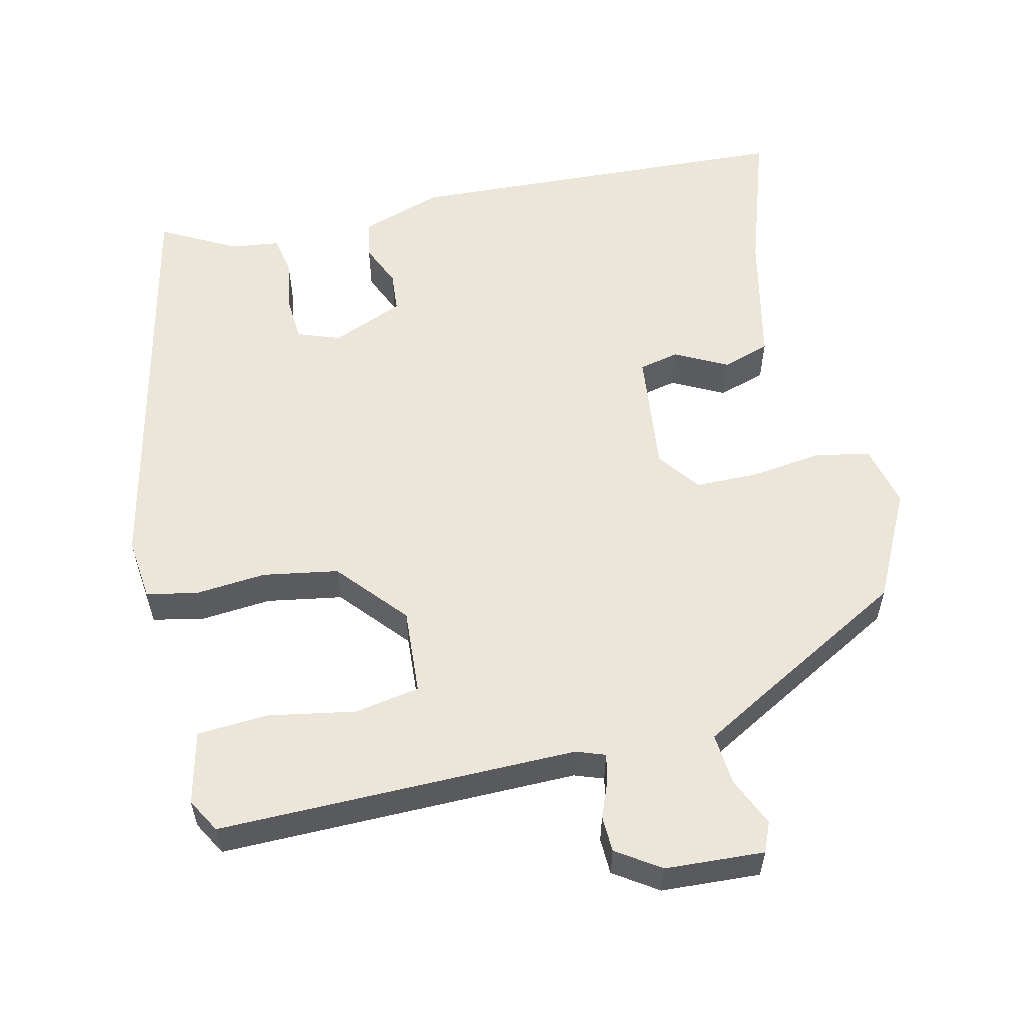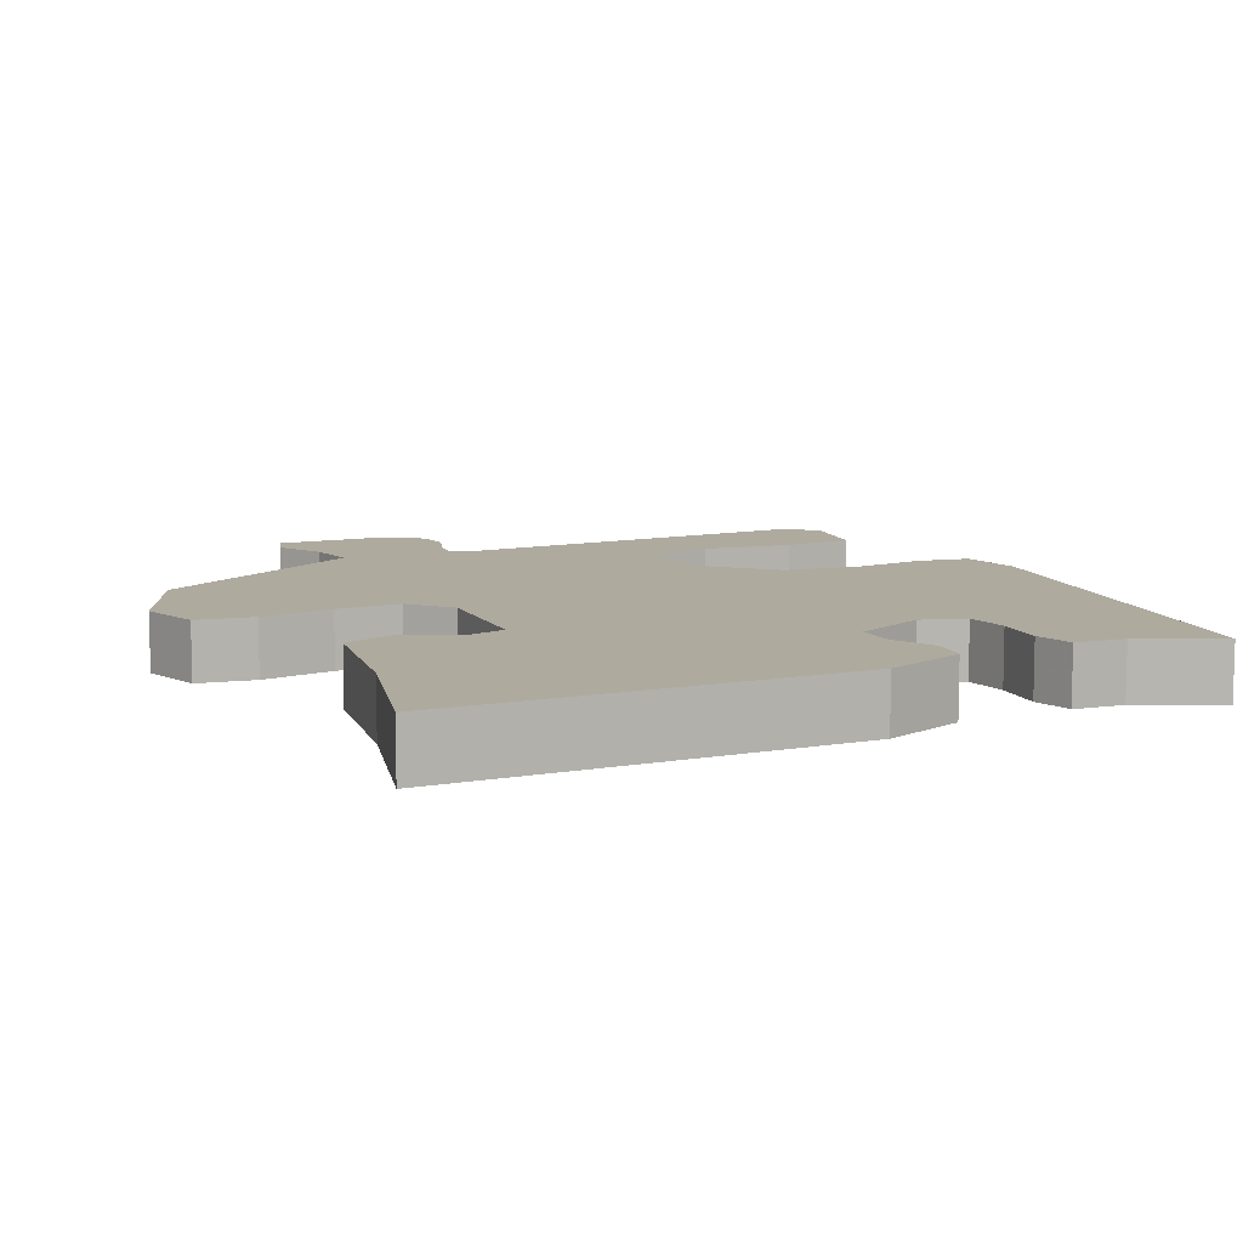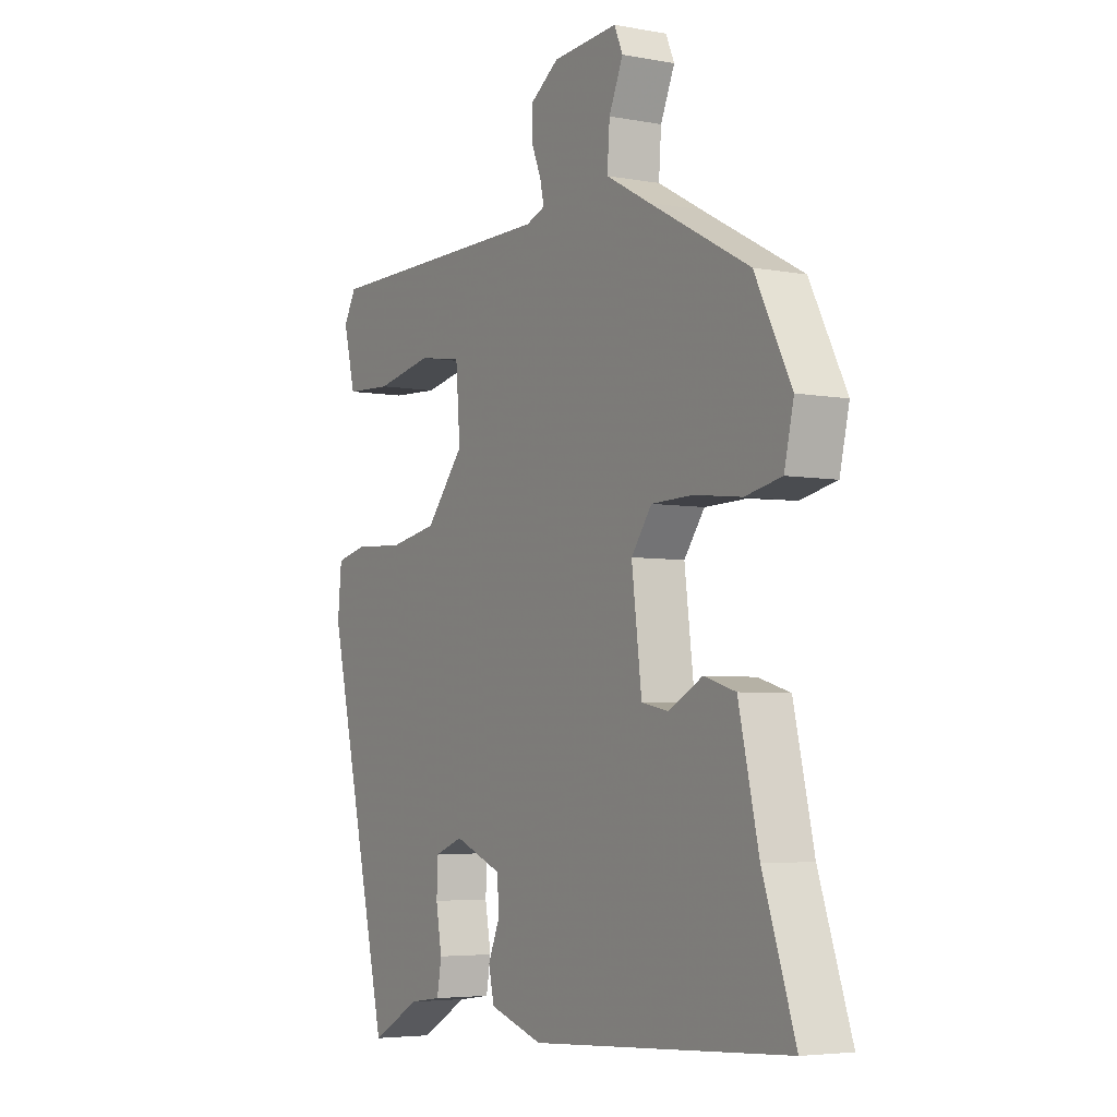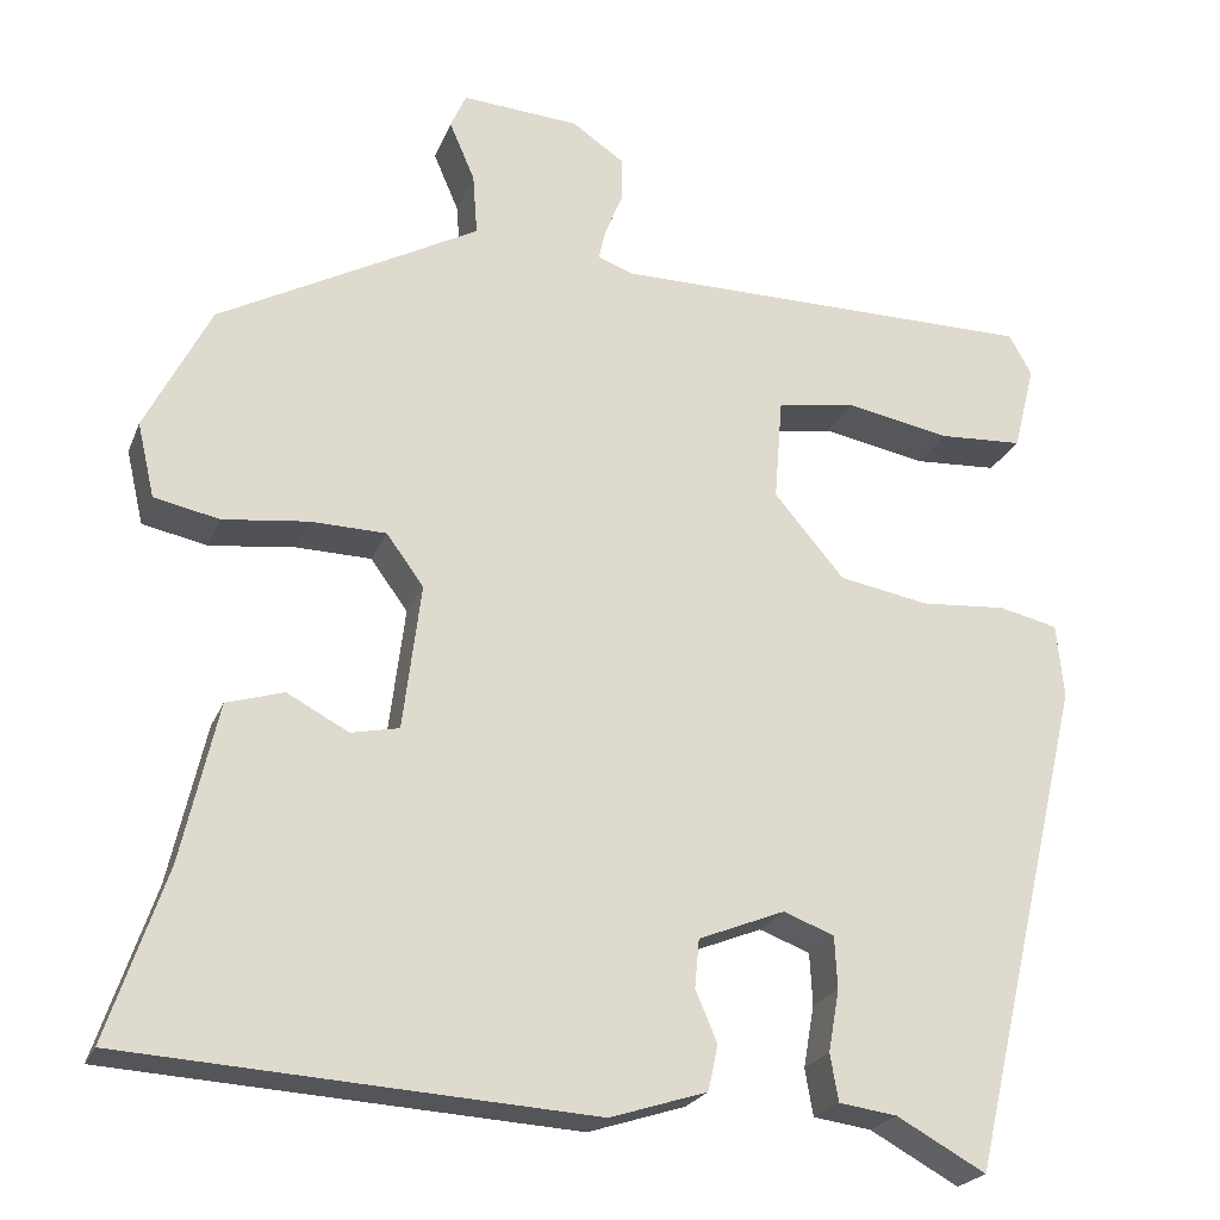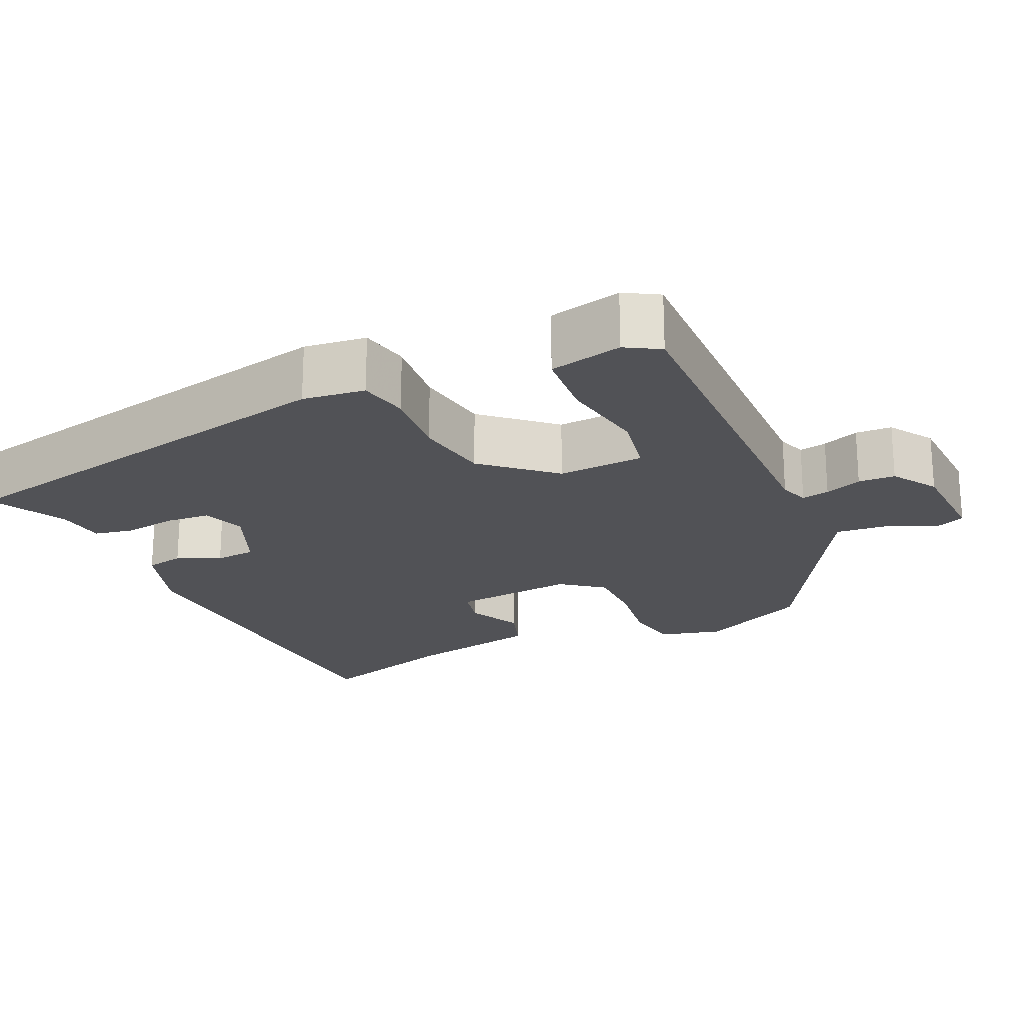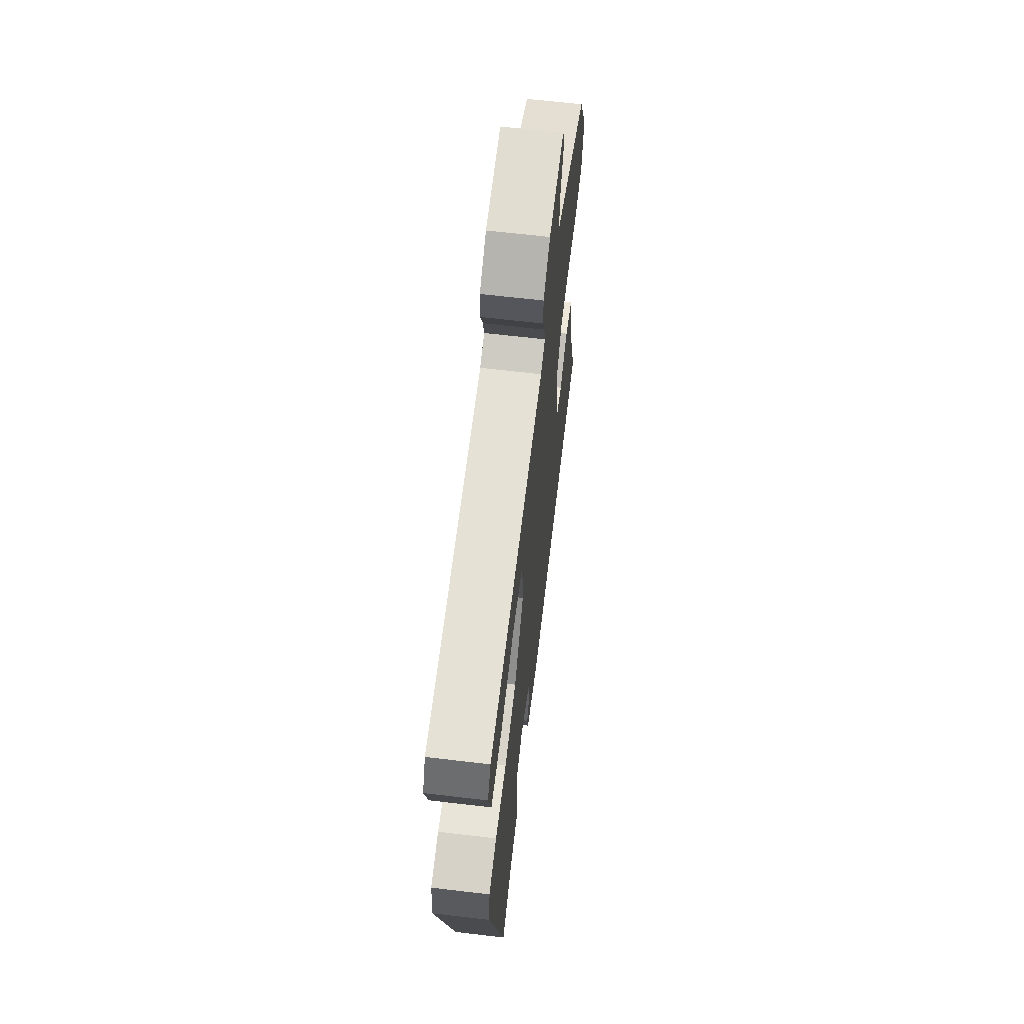
<metadata>
{"format":"obj","ext":"obj","renderer":"f3d","projection":"perspective","resolution":1024,"background":"white","views":[{"elev":57.1,"azim":-13.7,"up":"+Y"},{"elev":9.2,"azim":151.0,"up":"+Y"},{"elev":-4.8,"azim":59.4,"up":"+Z"},{"elev":-22.8,"azim":161.9,"up":"+Z"},{"elev":-21.3,"azim":-66.7,"up":"+Y"},{"elev":64.5,"azim":-83.2,"up":"+Z"}]}
</metadata>
<code>
v -0.409 0.07 -0.508
v -0.538 0.07 0.039
v -0.53 0.07 0.121
v -0.465 0.07 0.136
v -0.37 0.07 0.129
v -0.271 0.07 0.147
v -0.194 0.07 0.238
v -0.203 0.07 0.351
v -0.289 0.07 0.365
v -0.404 0.07 0.343
v -0.497 0.07 0.348
v -0.521 0.07 0.443
v -0.496 0.07 0.488
v -0.024 0.07 0.49
v 0.014 0.07 0.504
v 0.006 0.07 0.54
v -0.014 0.07 0.588
v -0.013 0.07 0.636
v 0.044 0.07 0.675
v 0.174 0.07 0.684
v 0.191 0.07 0.645
v 0.163 0.07 0.58
v 0.158 0.07 0.512
v 0.246 0.07 0.464
v 0.445 0.07 0.357
v 0.517 0.07 0.216
v 0.498 0.07 0.134
v 0.426 0.07 0.119
v 0.332 0.07 0.13
v 0.249 0.07 0.128
v 0.208 0.07 0.072
v 0.228 0.07 -0.089
v 0.281 0.07 -0.1
v 0.349 0.07 -0.064
v 0.412 0.07 -0.083
v 0.452 0.07 -0.258
v 0.516 0.07 -0.446
v 0.003 0.07 -0.478
v -0.104 0.07 -0.444
v -0.115 0.07 -0.394
v -0.091 0.07 -0.337
v -0.096 0.07 -0.284
v -0.191 0.07 -0.246
v -0.247 0.07 -0.267
v -0.25 0.07 -0.325
v -0.238 0.07 -0.393
v -0.247 0.07 -0.445
v -0.311 0.07 -0.454
v -0.409 0 -0.508
v -0.538 0 0.039
v -0.53 0 0.121
v -0.465 0 0.136
v -0.37 0 0.129
v -0.271 0 0.147
v -0.194 0 0.238
v -0.203 0 0.351
v -0.289 0 0.365
v -0.404 0 0.343
v -0.497 0 0.348
v -0.521 0 0.443
v -0.496 0 0.488
v -0.024 0 0.49
v 0.014 0 0.504
v 0.006 0 0.54
v -0.014 0 0.588
v -0.013 0 0.636
v 0.044 0 0.675
v 0.174 0 0.684
v 0.191 0 0.645
v 0.163 0 0.58
v 0.158 0 0.512
v 0.246 0 0.464
v 0.445 0 0.357
v 0.517 0 0.216
v 0.498 0 0.134
v 0.426 0 0.119
v 0.332 0 0.13
v 0.249 0 0.128
v 0.208 0 0.072
v 0.228 0 -0.089
v 0.281 0 -0.1
v 0.349 0 -0.064
v 0.412 0 -0.083
v 0.452 0 -0.258
v 0.516 0 -0.446
v 0.003 0 -0.478
v -0.104 0 -0.444
v -0.115 0 -0.394
v -0.091 0 -0.337
v -0.096 0 -0.284
v -0.191 0 -0.246
v -0.247 0 -0.267
v -0.25 0 -0.325
v -0.238 0 -0.393
v -0.247 0 -0.445
v -0.311 0 -0.454
f 45 46 47 48
f 3 4 5
f 2 3 5
f 1 2 5
f 48 1 5
f 45 48 5
f 44 45 5
f 43 44 5 6
f 42 43 6 7
f 39 40 41
f 38 39 41
f 37 38 41
f 36 37 41
f 35 36 41
f 34 35 41
f 33 34 41
f 32 33 41 42
f 42 7 8
f 32 42 8
f 31 32 8
f 27 28 29
f 26 27 29
f 25 26 29
f 24 25 29
f 23 24 29 30
f 20 21 22
f 19 20 22
f 18 19 22
f 17 18 22
f 16 17 22
f 15 16 22 23
f 30 31 8
f 23 30 8
f 15 23 8
f 14 15 8
f 12 13 14
f 11 12 14
f 10 11 14
f 9 10 14
f 8 9 14
f 96 95 94 93
f 53 52 51
f 53 51 50
f 53 50 49
f 53 49 96
f 53 96 93
f 53 93 92
f 54 53 92 91
f 55 54 91 90
f 89 88 87
f 89 87 86
f 89 86 85
f 89 85 84
f 89 84 83
f 89 83 82
f 89 82 81
f 90 89 81 80
f 56 55 90
f 56 90 80
f 56 80 79
f 77 76 75
f 77 75 74
f 77 74 73
f 77 73 72
f 78 77 72 71
f 70 69 68
f 70 68 67
f 70 67 66
f 70 66 65
f 70 65 64
f 71 70 64 63
f 56 79 78
f 56 78 71
f 56 71 63
f 56 63 62
f 62 61 60
f 62 60 59
f 62 59 58
f 62 58 57
f 62 57 56
f 1 49 50 2
f 2 50 51 3
f 3 51 52 4
f 4 52 53 5
f 5 53 54 6
f 6 54 55 7
f 7 55 56 8
f 8 56 57 9
f 9 57 58 10
f 10 58 59 11
f 11 59 60 12
f 12 60 61 13
f 13 61 62 14
f 14 62 63 15
f 15 63 64 16
f 16 64 65 17
f 17 65 66 18
f 18 66 67 19
f 19 67 68 20
f 20 68 69 21
f 21 69 70 22
f 22 70 71 23
f 23 71 72 24
f 24 72 73 25
f 25 73 74 26
f 26 74 75 27
f 27 75 76 28
f 28 76 77 29
f 29 77 78 30
f 30 78 79 31
f 31 79 80 32
f 32 80 81 33
f 33 81 82 34
f 34 82 83 35
f 35 83 84 36
f 36 84 85 37
f 37 85 86 38
f 38 86 87 39
f 39 87 88 40
f 40 88 89 41
f 41 89 90 42
f 42 90 91 43
f 43 91 92 44
f 44 92 93 45
f 45 93 94 46
f 46 94 95 47
f 47 95 96 48
f 48 96 49 1

</code>
